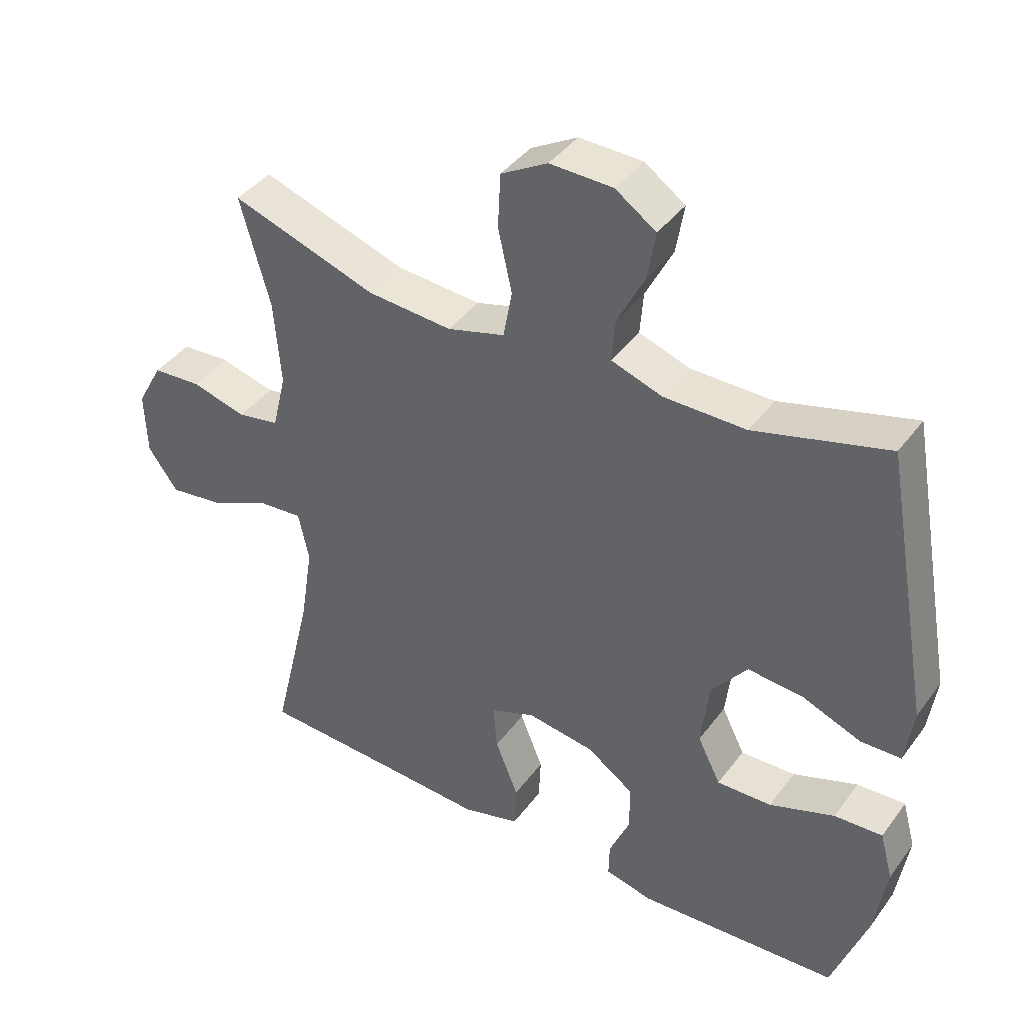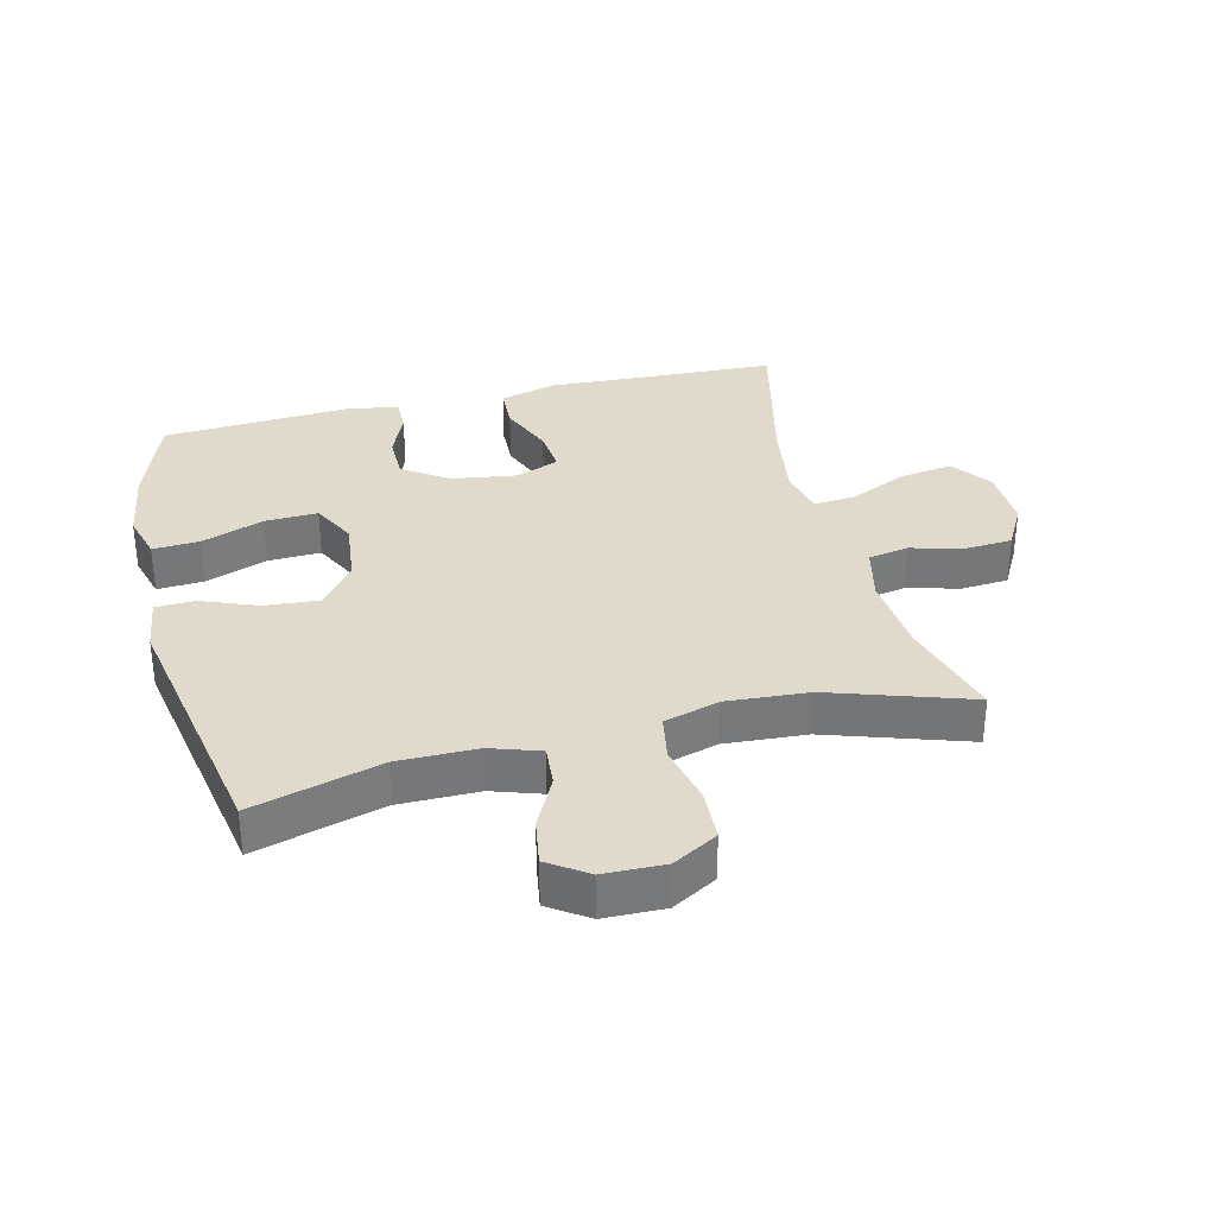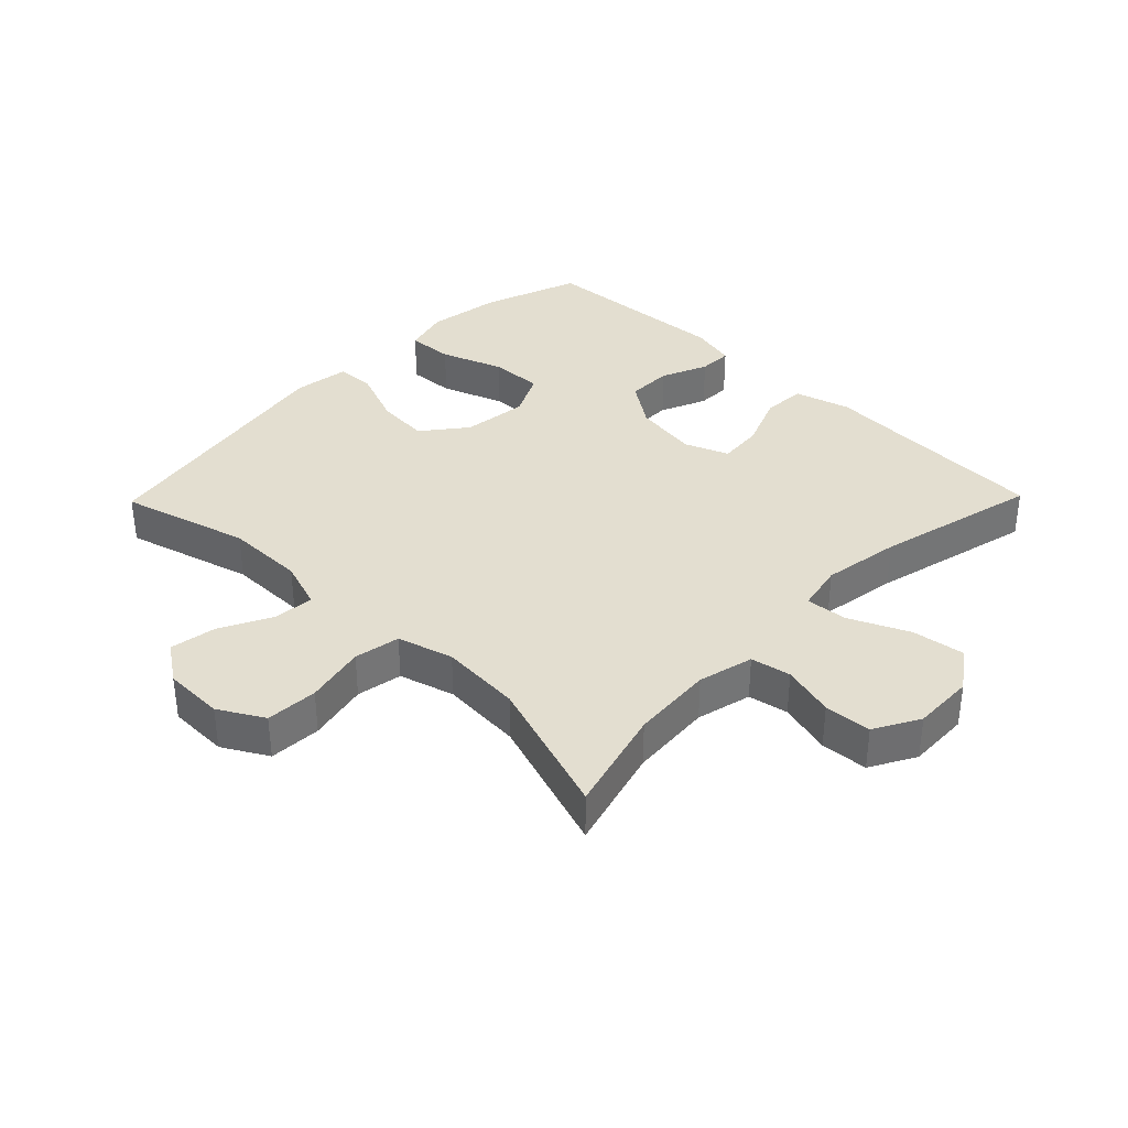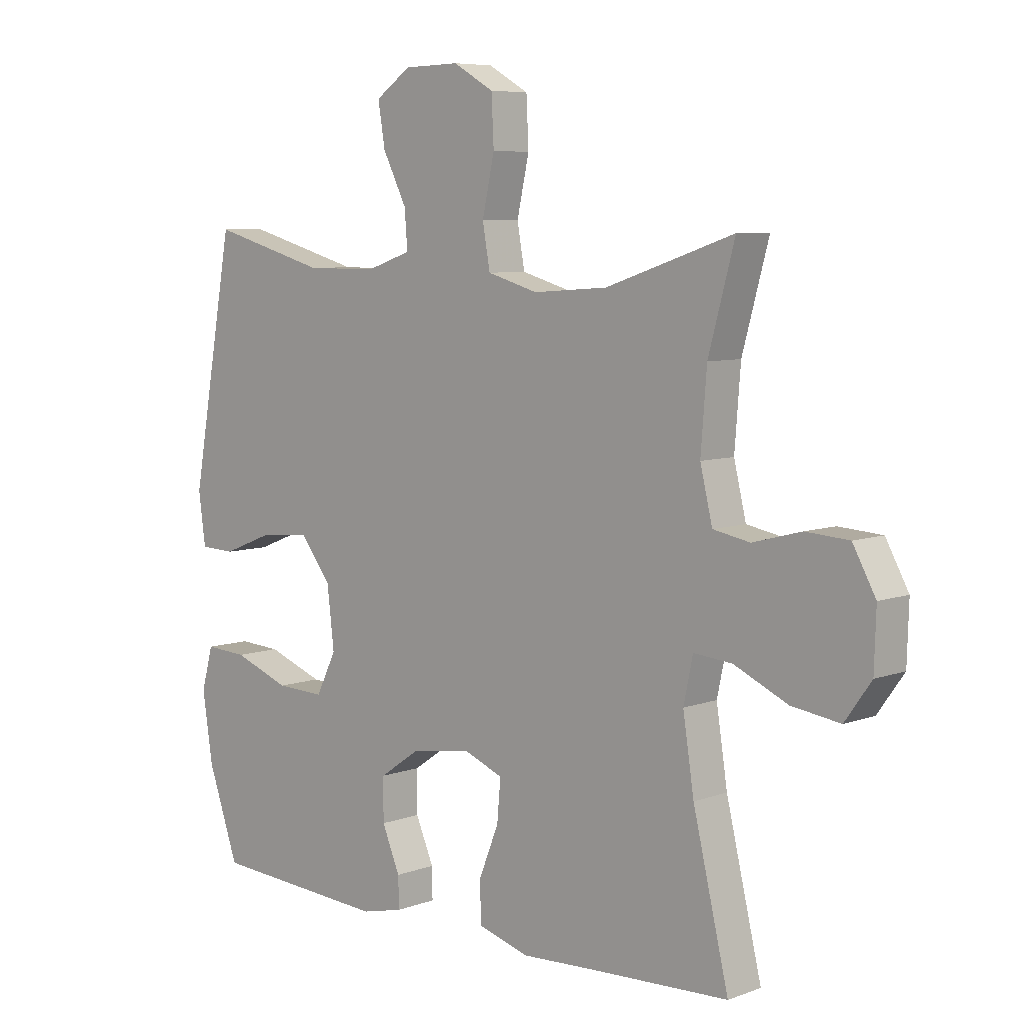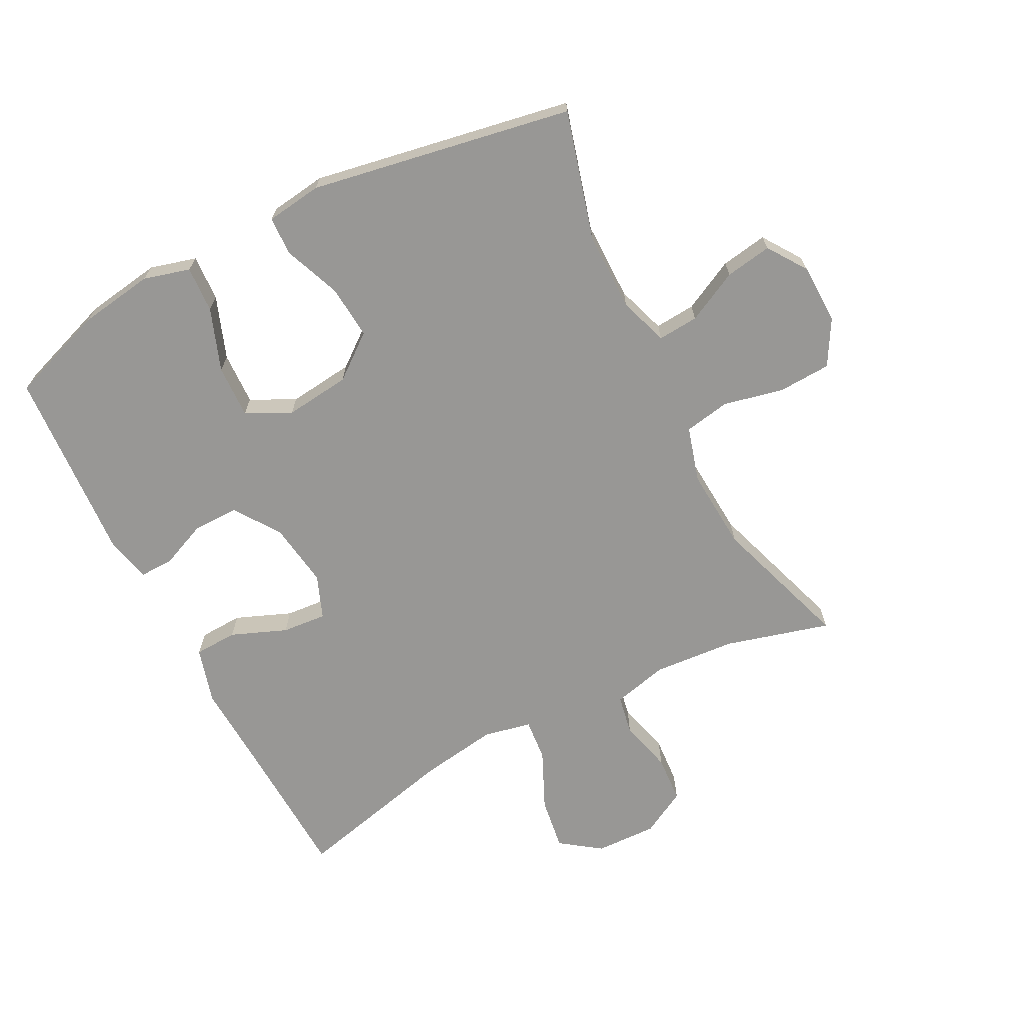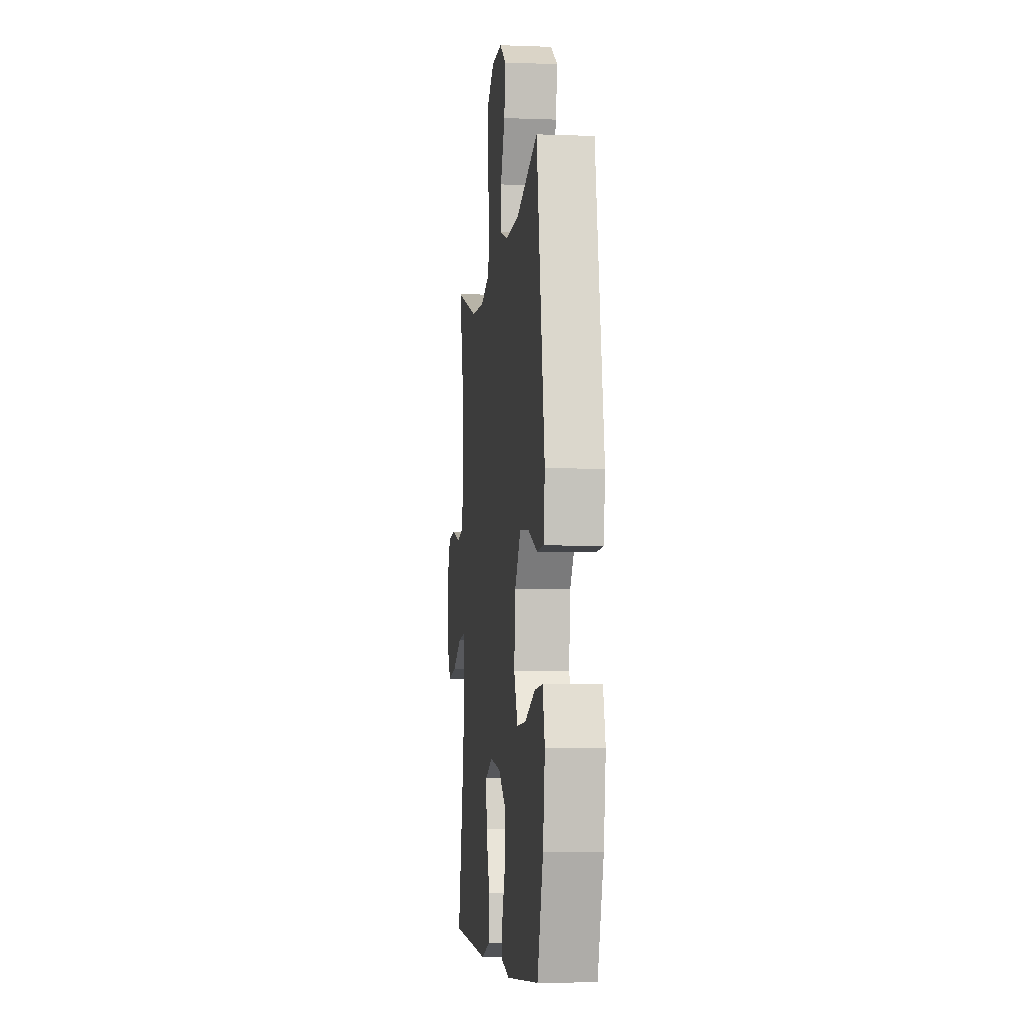
<metadata>
{"format":"obj","ext":"obj","renderer":"f3d","projection":"perspective","resolution":1024,"background":"white","views":[{"elev":40.9,"azim":-147.0,"up":"+Z"},{"elev":33.0,"azim":-14.0,"up":"+Y"},{"elev":35.9,"azim":44.3,"up":"+Y"},{"elev":6.9,"azim":43.6,"up":"+Z"},{"elev":-68.2,"azim":-62.8,"up":"+Y"},{"elev":-6.0,"azim":-96.4,"up":"+Z"}]}
</metadata>
<code>
v -0.5 0.07 0.5
v -0.299 0.07 0.444
v -0.175 0.07 0.444
v -0.098 0.07 0.47
v -0.103 0.07 0.534
v -0.144 0.07 0.615
v -0.156 0.07 0.688
v -0.095 0.07 0.73
v 0 0.07 0.732
v 0.07 0.07 0.692
v 0.074 0.07 0.61
v 0.053 0.07 0.515
v 0.066 0.07 0.443
v 0.153 0.07 0.418
v 0.281 0.07 0.427
v 0.5 0.07 0.5
v 0.455 0.07 0.336
v 0.445 0.07 0.207
v 0.466 0.07 0.12
v 0.529 0.07 0.108
v 0.612 0.07 0.13
v 0.686 0.07 0.125
v 0.725 0.07 0.054
v 0.722 0.07 -0.043
v 0.677 0.07 -0.106
v 0.594 0.07 -0.094
v 0.502 0.07 -0.052
v 0.436 0.07 -0.046
v 0.42 0.07 -0.121
v 0.439 0.07 -0.244
v 0.5 0.07 -0.5
v 0.271 0.07 -0.51
v 0.136 0.07 -0.517
v 0.048 0.07 -0.492
v 0.045 0.07 -0.424
v 0.08 0.07 -0.337
v 0.086 0.07 -0.267
v 0.018 0.07 -0.24
v -0.084 0.07 -0.255
v -0.155 0.07 -0.304
v -0.155 0.07 -0.376
v -0.124 0.07 -0.449
v -0.123 0.07 -0.502
v -0.195 0.07 -0.519
v -0.5 0.07 -0.5
v -0.553 0.07 -0.349
v -0.571 0.07 -0.231
v -0.551 0.07 -0.158
v -0.478 0.07 -0.162
v -0.38 0.07 -0.198
v -0.297 0.07 -0.201
v -0.262 0.07 -0.131
v -0.274 0.07 -0.028
v -0.328 0.07 0.041
v -0.412 0.07 0.034
v -0.501 0.07 -0.001
v -0.562 0.07 0.001
v -0.574 0.07 0.089
v -0.5 0 0.5
v -0.299 0 0.444
v -0.175 0 0.444
v -0.098 0 0.47
v -0.103 0 0.534
v -0.144 0 0.615
v -0.156 0 0.688
v -0.095 0 0.73
v 0 0 0.732
v 0.07 0 0.692
v 0.074 0 0.61
v 0.053 0 0.515
v 0.066 0 0.443
v 0.153 0 0.418
v 0.281 0 0.427
v 0.5 0 0.5
v 0.455 0 0.336
v 0.445 0 0.207
v 0.466 0 0.12
v 0.529 0 0.108
v 0.612 0 0.13
v 0.686 0 0.125
v 0.725 0 0.054
v 0.722 0 -0.043
v 0.677 0 -0.106
v 0.594 0 -0.094
v 0.502 0 -0.052
v 0.436 0 -0.046
v 0.42 0 -0.121
v 0.439 0 -0.244
v 0.5 0 -0.5
v 0.271 0 -0.51
v 0.136 0 -0.517
v 0.048 0 -0.492
v 0.045 0 -0.424
v 0.08 0 -0.337
v 0.086 0 -0.267
v 0.018 0 -0.24
v -0.084 0 -0.255
v -0.155 0 -0.304
v -0.155 0 -0.376
v -0.124 0 -0.449
v -0.123 0 -0.502
v -0.195 0 -0.519
v -0.5 0 -0.5
v -0.553 0 -0.349
v -0.571 0 -0.231
v -0.551 0 -0.158
v -0.478 0 -0.162
v -0.38 0 -0.198
v -0.297 0 -0.201
v -0.262 0 -0.131
v -0.274 0 -0.028
v -0.328 0 0.041
v -0.412 0 0.034
v -0.501 0 -0.001
v -0.562 0 0.001
v -0.574 0 0.089
f 58 1 2
f 57 58 2
f 56 57 2
f 55 56 2
f 54 55 2 3
f 53 54 3 4
f 52 53 4
f 48 49 50
f 47 48 50
f 46 47 50
f 45 46 50
f 44 45 50
f 43 44 50
f 42 43 50
f 41 42 50
f 40 41 50 51
f 39 40 51 52
f 34 35 36
f 33 34 36
f 32 33 36
f 32 36 37
f 31 32 37
f 30 31 37
f 29 30 37 38
f 25 26 27
f 24 25 27
f 23 24 27
f 22 23 27
f 21 22 27
f 20 21 27
f 19 20 27 28
f 39 52 4
f 38 39 4
f 29 38 4
f 28 29 4
f 19 28 4
f 18 19 4
f 10 11 12
f 9 10 12
f 8 9 12
f 7 8 12
f 6 7 12
f 5 6 12
f 5 12 13
f 4 5 13
f 17 18 4
f 15 16 17
f 14 15 17
f 14 17 4
f 4 13 14
f 60 59 116
f 60 116 115
f 60 115 114
f 60 114 113
f 61 60 113 112
f 62 61 112 111
f 62 111 110
f 108 107 106
f 108 106 105
f 108 105 104
f 108 104 103
f 108 103 102
f 108 102 101
f 108 101 100
f 108 100 99
f 109 108 99 98
f 110 109 98 97
f 94 93 92
f 94 92 91
f 94 91 90
f 95 94 90
f 95 90 89
f 95 89 88
f 96 95 88 87
f 85 84 83
f 85 83 82
f 85 82 81
f 85 81 80
f 85 80 79
f 85 79 78
f 86 85 78 77
f 62 110 97
f 62 97 96
f 62 96 87
f 62 87 86
f 62 86 77
f 62 77 76
f 70 69 68
f 70 68 67
f 70 67 66
f 70 66 65
f 70 65 64
f 70 64 63
f 71 70 63
f 71 63 62
f 62 76 75
f 75 74 73
f 75 73 72
f 62 75 72
f 72 71 62
f 1 59 60 2
f 2 60 61 3
f 3 61 62 4
f 4 62 63 5
f 5 63 64 6
f 6 64 65 7
f 7 65 66 8
f 8 66 67 9
f 9 67 68 10
f 10 68 69 11
f 11 69 70 12
f 12 70 71 13
f 13 71 72 14
f 14 72 73 15
f 15 73 74 16
f 16 74 75 17
f 17 75 76 18
f 18 76 77 19
f 19 77 78 20
f 20 78 79 21
f 21 79 80 22
f 22 80 81 23
f 23 81 82 24
f 24 82 83 25
f 25 83 84 26
f 26 84 85 27
f 27 85 86 28
f 28 86 87 29
f 29 87 88 30
f 30 88 89 31
f 31 89 90 32
f 32 90 91 33
f 33 91 92 34
f 34 92 93 35
f 35 93 94 36
f 36 94 95 37
f 37 95 96 38
f 38 96 97 39
f 39 97 98 40
f 40 98 99 41
f 41 99 100 42
f 42 100 101 43
f 43 101 102 44
f 44 102 103 45
f 45 103 104 46
f 46 104 105 47
f 47 105 106 48
f 48 106 107 49
f 49 107 108 50
f 50 108 109 51
f 51 109 110 52
f 52 110 111 53
f 53 111 112 54
f 54 112 113 55
f 55 113 114 56
f 56 114 115 57
f 57 115 116 58
f 58 116 59 1

</code>
